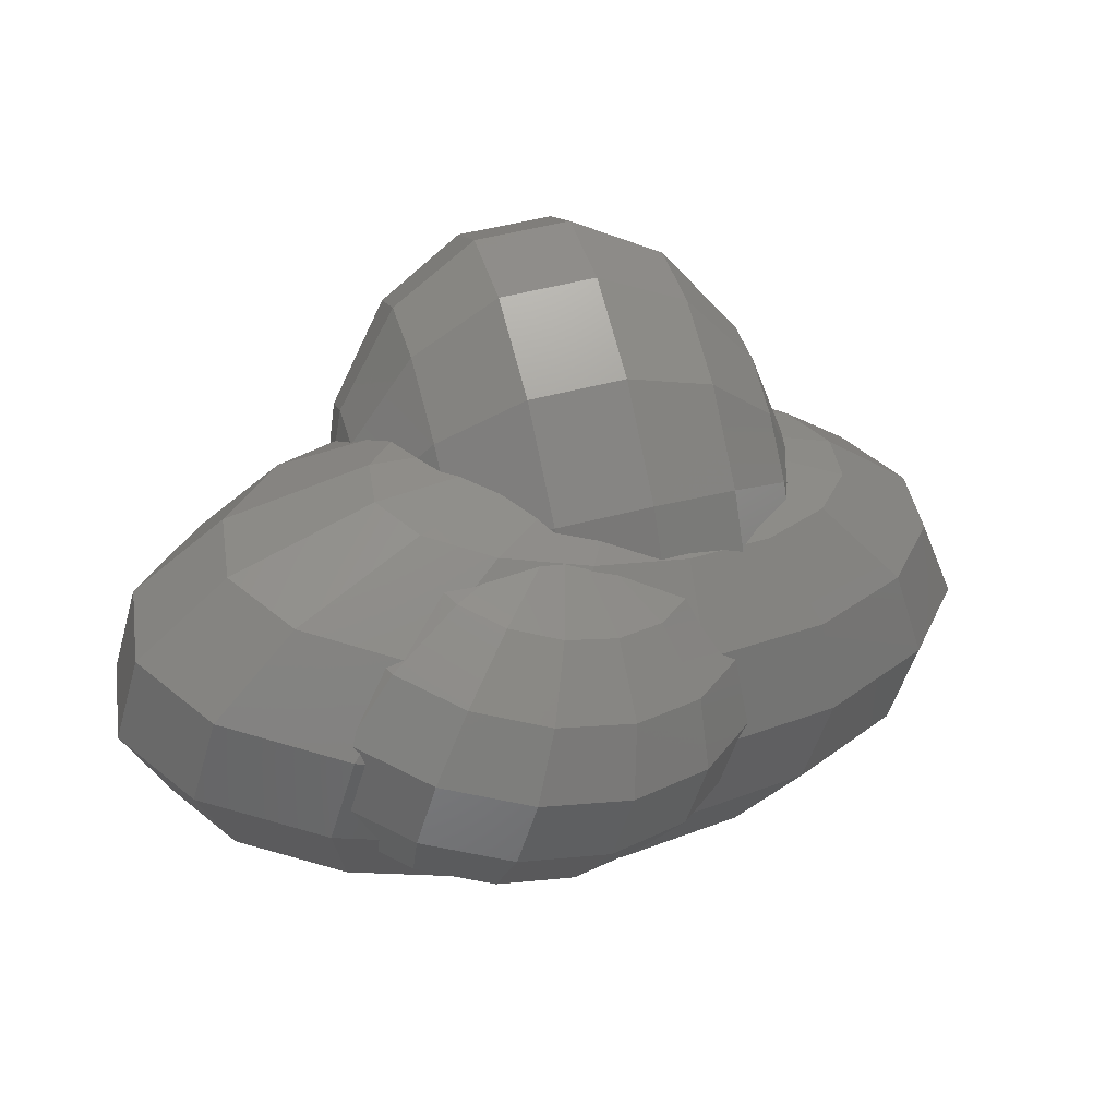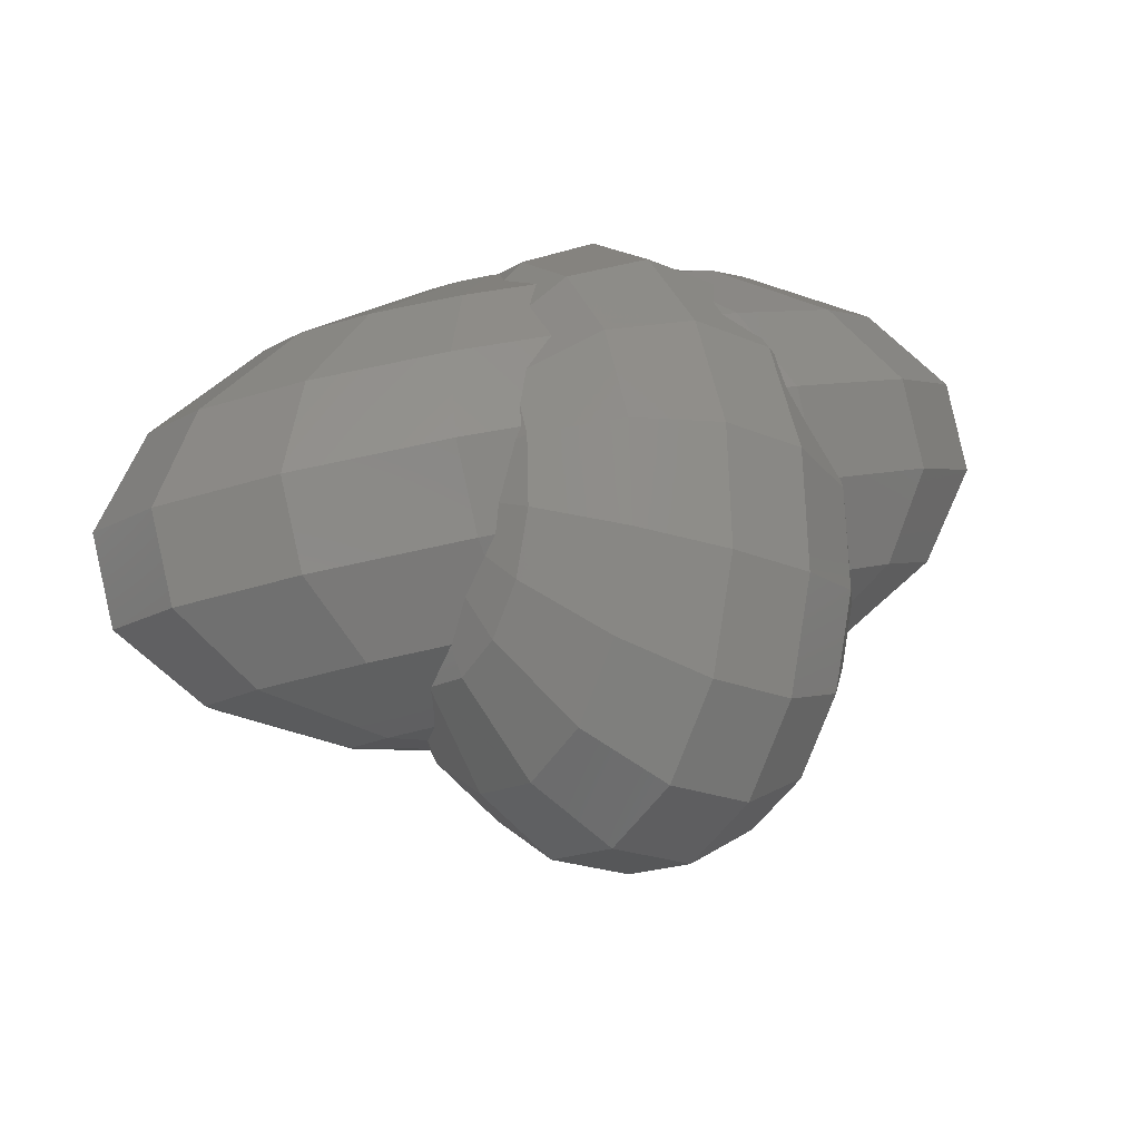
<metadata>
{"format":"stl","ext":"stl","renderer":"f3d","projection":"perspective","resolution":1024,"background":"white","views":[{"elev":26.7,"azim":-51.4,"up":"+Z"},{"elev":64.6,"azim":-11.8,"up":"+Y"}]}
</metadata>
<code>
# stl→obj: 355 verts, 708 faces
v -36.78 5.551 -1.177
v -37.13 13.17 1.491
v -31.39 7.276 -8.363
v -31.68 13.73 -6.102
v -31.84 18.98 3.371
v -36.93 10.6 8.856
v -31.64 16.41 10.74
v -36.58 2.981 6.189
v -30.85 -2.717 -4.226
v -26.36 0.267 -10.95
v -30.65 -5.287 3.14
v -17.85 3.21 -16
v -21.21 7.893 -14.28
v -21.41 12.21 -12.77
v -27.2 18.66 -4.508
v -21.72 22.09 4.177
v -21.51 19.52 11.54
v -18.03 13.98 17.15
v -26.62 11.34 16.47
v -31.1 6.415 14.87
v -30.81 -0.04306 12.61
v -27.82 -4.752 -5.211
v -27.9 -4.845 -5.05
v -26.9 -3.746 -6.936
v -20.01 -5.538 -11.65
v -17.36 -6.225 -13.46
v -22.74 -4.264 -10.27
v -26.74 -3.581 -7.218
v -30.12 -4.169 -1.601
v -29.99 -5.759 2.957
v -11.84 -1.128 -17.68
v -30.38 -4.947 4.336
v -29.89 -4.884 5.478
v -27.23 -5.569 9.761
v -26.22 -6.442 10.25
v -26.69 -6.036 10.02
v -30.17 -5.461 3.821
v -4.519 4.141 -19.21
v -6.63 5.664 -18.62
v -7.81 7.309 -18.02
v -7.879 8.824 -17.49
v -18.41 15.5 -11.7
v -18.62 21.3 -3.824
v -8.304 22.04 3.787
v -8.1 19.47 11.15
v -10.49 15.38 15.46
v -10.09 15.98 14.83
v -9.81 16.4 14.38
v -8.189 18.02 12.65
v -7.819 18.39 12.26
v -11.43 13.95 16.96
v -11.7 13.53 17.14
v -13.01 11.18 18.16
v -11.53 13.84 17.01
v -13.58 9.975 18.68
v -13.58 8.493 19.29
v -13.55 10.11 18.62
v -13.49 10.32 18.53
v -13.68 6.946 19.68
v -17.54 4.545 19.69
v -13.72 6.408 19.82
v -13.76 5.709 19.99
v -20.54 1.255 18.63
v -20.34 -3.06 17.12
v -24.84 -6.362 11.25
v -28.35 -9.087 -3.366
v -25.78 -6.278 -8.186
v -18.76 -6.118 -12.28
v -18.2 -6.377 -12.56
v -17.76 -6.803 -12.59
v -5.768 -11.21 -15.52
v -4.095 -4.46 -19.06
v -14.05 -8.127 -13.54
v -14.04 -8.133 -13.54
v -11.19 -10.19 -13.16
v -10.13 -10.96 -13.01
v -14.03 -8.135 -13.54
v -28.2 -11.01 2.159
v -1.799 2.971 -19.7
v -27.31 -6.279 9.515
v -21.53 -7.563 13.29
v -21.37 -6.159 13.78
v -6.827 9.979 -17.11
v -4.813 10.6 -16.95
v -2.145 10.59 -17.03
v -1.133 10.37 -17.13
v -3.143 7.621 -18.04
v -3.208 7.532 -18.07
v -3.248 7.221 -18.17
v -2.999 6.825 -18.32
v -0.3854 2.661 -19.84
v -12.68 17.26 -11.24
v -7.244 21.25 -4.155
v -3.193 20.92 3.254
v -2.887 20.72 1.278
v -1.865 20.29 -1.619
v -6.203 19.61 9.324
v -6.738 19.17 11.01
v -6.014 19.77 8.725
v -3.925 20.7 4.457
v -3.784 20.76 4.168
v -7.128 18.89 11.46
v -7.807 18.4 12.24
v -5.96 19.47 15.13
v -8.478 16.85 18.47
v -11.18 13.56 19.64
v -7.578 10.79 27.97
v -11.28 5.609 26.21
v -14.31 2.931 19.78
v -14.39 2.533 19.75
v -14.42 2.414 19.72
v -14.07 0.9625 21.19
v -14.19 -0.5526 19.18
v -14.43 1.517 19.55
v -14.44 0.09281 19.27
v -13.88 -1.35 19.07
v -13.18 -3.462 18.46
v -13.13 -3.614 18.41
v -19.64 -7.4 13.88
v -19.43 -7.551 13.89
v -16.98 -7.743 15.39
v -12.84 -4.471 18.16
v -12.26 -6.756 17.07
v -23.31 -14.53 -5.406
v -21.5 -10.9 -9.916
v -23.15 -16.46 0.1181
v -14.04 -8.134 -13.54
v 6.662 -13.94 -16.82
v 4.211 -6.28 -19.93
v -9.26 -11.59 -12.89
v -6.442 -14.49 -11.59
v -6.364 -15 -11.1
v -7.881 -13.01 -12.25
v -5.998 -16.16 -9.931
v -1.339 -0.8702 -19.56
v -1.811 -2.614 -19.42
v -1.887 -2.898 -19.39
v -1.813 -3.089 -19.39
v -1.482 -3.243 -19.42
v 2.854 -2.502 -19.96
v -15.57 -13.94 -11.14
v -8.883 -14.94 -11.68
v -25.34 -11.77 7.545
v -20.21 -11.23 11.97
v -18.84 -7.792 13.99
v -16.95 -8.653 14.15
v -15.92 -9.122 14.24
v -3.075 7.431 -18.25
v 3.009 2.776 -21.53
v -1.758 -3.032 -19.46
v -1.203 13.24 -14.62
v 0.6233 12.61 -16.48
v -1.16 11.47 -16.17
v -5.081 17.23 -11.46
v 1.038 15.89 -12.1
v -0.5549 14.01 -13.9
v 0.8657 19.48 -5
v 0.4372 18.64 -6.822
v 0.05256 17.88 -8.457
v -1.722 20.24 -2.027
v -2.917 21.26 4.216
v 4.878 20.66 -3.956
v -4.007 21.02 10.12
v 3.155 21.95 13.73
v 0.2326 19.63 21.22
v -3.536 15.71 26.23
v 2.466 12.54 30.93
v -2.301 6.736 32.99
v -6.664 0.6267 30.91
v -9.959 -4.854 24.99
v -12.06 -7.532 16.69
v -11.88 -8.548 16.01
v -11.68 -8.872 16.14
v -14.56 -9.744 14.36
v -14.03 -10.06 14.3
v -12.84 -10.77 14.17
v -10.97 -12.08 13.71
v -12.63 -10.95 14.08
v -11.27 -12.16 13.39
v -11.47 -11.93 13.56
v -11.77 -8.765 15.88
v -9.532 -10.79 14.97
v -11.68 -8.938 15.78
v -16.31 -18.12 -6.852
v -16.16 -20.05 -1.328
v -21.06 -16.38 5.816
v 18.03 -13.98 -17.15
v 11.81 -6.31 -20.15
v -5.923 -16.4 -9.691
v 8.1 -19.47 -11.15
v 4.033 -2.69 -19.99
v 8.018 -3.324 -20.09
v 8.649 -2.91 -20.12
v -8.427 -19.31 -7.485
v -5.513 -16.59 -9.42
v 9.158 -1.936 -20.59
v -17.35 -14.32 10.82
v 7.372 8.886 -19.44
v 13.52 4.174 -18.5
v -0.1101 17.56 -9.149
v 3.416 17.26 -11.46
v 4.786 22.31 4.89
v 10.67 14.37 -13.52
v 12.39 18.38 -4.671
v 12.28 20.33 5.764
v 10.36 19.9 16.19
v 6.911 17.17 25.03
v 8.614 7.832 31.87
v 13.06 12.45 25.97
v 3.847 2.024 33.94
v -0.5158 -4.086 31.85
v -3.81 -9.566 25.93
v -5.535 -13.58 17.08
v -9.027 -11.22 14.78
v -5.49 -14.39 12.78
v -3.224 -15.41 12.33
v -10.55 -12.55 13.1
v -4.841 -16.27 9.791
v -9.41 -13.18 12.65
v -4.527 -17.49 7.758
v -10.73 -12.46 13.17
v -3.238 -15.06 12.62
v -13.39 -16.35 10
v -8.92 -17.02 9.642
v -8.274 -21.24 -1.961
v -15.13 -19.43 4.589
v 17.54 -4.545 -19.69
v 26.62 -11.34 -16.47
v 21.51 -19.52 -11.54
v 9.378 -2.569 -20.05
v 9.753 -2.393 -20.02
v 10.63 -0.1393 -19.82
v 9.253 -2.627 -20.07
v -2.245 -18.17 -7.258
v 8.304 -22.04 -3.787
v -2.119 -19.76 -2.701
v 21.72 -22.09 -4.177
v -1.077 -19.91 -1.696
v 11.13 0.6378 -19.6
v 12.05 2.065 -19.2
v 12.66 2.677 -18.85
v 13.57 3.587 -18.33
v 13.47 10.28 -14.41
v 16.24 10.1 -12.67
v 13.28 8.028 -16.05
v 13.24 7.583 -16.38
v 14.04 5.035 -17.57
v 13.83 3.842 -18.19
v 14 4.866 -17.67
v 13.86 4.28 -18.02
v 15.21 13.15 -9.191
v 15.37 13.74 -8.013
v 17.76 13.36 -5.307
v 18.54 13.67 -3.73
v 18.28 13.07 -5.053
v 15.47 14.11 -7.28
v 16.16 10.32 -12.42
v 18.43 15.62 6.705
v 16.51 15.19 17.14
v 20.66 8.529 16.41
v 17.74 6.212 23.9
v 13.97 2.293 28.91
v 9.932 -2.631 30.66
v 6.233 -7.81 28.89
v 3.44 -12.46 23.87
v 1.978 -15.86 16.36
v -3.084 -15.1 12.61
v -1.162 -15.72 12.24
v 0.2522 -16.18 11.97
v 7.244 -21.25 4.155
v 2.031 -16.81 11.3
v 5.081 -17.23 11.46
v 2.503 -16.67 11.73
v -3.716 -18.7 5.597
v -3.598 -18.88 5.285
v -8.447 -20.43 4.053
v -2.118 -19.26 4.286
v -1.134 -19.87 -1.366
v 20.54 -1.255 -18.63
v 31.1 -6.415 -14.87
v 31.64 -16.41 -10.74
v 31.84 -18.98 -3.371
v -1.933 -19.38 3.223
v 18.62 -21.3 3.824
v 20.34 3.06 -17.12
v 16.98 7.743 -15.39
v 25.78 7.052 -10.03
v 16.78 13.54 -7.512
v 30.65 5.287 -3.14
v 18.7 13 -4.075
v 18.97 12.96 -3.456
v 18.94 13.15 -2.652
v 20.04 12.94 -0.1731
v 20.12 11.95 2.684
v 20.27 11.72 2.991
v 19.07 13.36 -0.0007292
v 19.04 13.32 -0.5268
v 22.3 8.891 7.57
v 22.15 8.996 6.658
v 22.3 8.738 6.745
v 22.38 3.734 11.07
v 22.48 7.481 7.69
v 22.45 6.53 8.549
v 22.2 0.9368 14.14
v 22.35 2.63 12.07
v 22.51 1.005 12.47
v 20.25 -0.6114 19.14
v 17.73 -3.23 22.48
v 15.03 -6.52 23.65
v 12.56 -9.981 22.47
v 10.69 -13.09 19.12
v 9.712 -15.36 14.1
v 4.382 -16.36 12.17
v 7.863 -15.88 12.51
v 4.675 -16.31 12.23
v 12.68 -17.26 11.24
v 9.727 -15.63 12.67
v 9.908 -15.51 12.77
v 36.93 -10.6 -8.856
v 30.81 0.04306 -12.61
v 37.13 -13.17 -1.491
v 27.2 -18.66 4.508
v 36.58 -2.981 -6.189
v 30.85 2.717 4.226
v 36.78 -5.551 1.177
v 22.38 8.194 7.154
v 26.36 -0.267 10.95
v 21.88 -0.8068 13.31
v 21.32 -2.012 13.95
v 22.03 -0.3941 13.12
v 20.59 -3.829 14.45
v 20.21 -4.795 14.72
v 19.54 -5.989 15.06
v 19.65 -5.717 15.08
v 19.05 -7.157 14.99
v 18.71 -7.703 14.99
v 18.49 -8.083 14.93
v 18.08 -8.844 14.78
v 18.66 -7.781 14.99
v 17.84 -9.134 14.75
v 16.91 -10.23 14.62
v 16.21 -10.8 14.62
v 15.63 -11.32 14.49
v 15.06 -11.85 14.33
v 16.11 -10.88 14.62
v 13.3 -13.06 14.09
v 11.99 -14.08 13.56
v 12.78 -13.47 13.87
v 11.32 -14.6 13.28
v 10.3 -15.24 12.97
v 18.41 -15.5 11.7
v 31.68 -13.73 6.102
v 31.39 -7.276 8.363
v 21.21 -7.893 14.28
v 21.41 -12.21 12.77
f 1 2 3
f 3 2 4
f 4 2 5
f 2 6 5
f 5 6 7
f 2 1 6
f 6 1 8
f 9 1 10
f 10 1 3
f 1 9 8
f 8 9 11
f 10 3 12
f 12 3 13
f 3 4 13
f 13 4 14
f 14 4 15
f 4 5 15
f 15 5 16
f 5 7 16
f 16 7 17
f 17 7 18
f 18 7 19
f 7 6 19
f 19 6 20
f 20 6 8
f 20 8 21
f 21 8 11
f 9 22 23
f 9 24 22
f 9 10 24
f 25 10 26
f 27 10 25
f 28 10 27
f 24 10 28
f 29 9 23
f 11 9 29
f 29 30 11
f 26 10 31
f 31 10 12
f 21 11 32
f 21 32 33
f 21 33 34
f 21 34 35
f 34 36 35
f 32 11 37
f 37 11 30
f 31 12 38
f 38 12 39
f 12 13 39
f 39 13 40
f 13 14 40
f 40 14 41
f 41 14 42
f 14 15 42
f 42 15 43
f 43 15 16
f 43 16 44
f 16 17 44
f 44 17 45
f 17 46 45
f 45 46 47
f 45 47 48
f 45 48 49
f 49 50 45
f 17 18 46
f 46 18 51
f 52 18 53
f 54 18 52
f 51 18 54
f 55 18 56
f 57 18 55
f 58 18 57
f 53 18 58
f 18 19 59
f 56 18 59
f 59 19 60
f 61 59 60
f 62 61 60
f 19 20 60
f 60 20 63
f 63 20 21
f 63 21 64
f 64 21 35
f 65 64 35
f 29 23 66
f 66 23 22
f 66 22 67
f 22 24 67
f 67 24 28
f 67 28 27
f 67 27 68
f 68 27 25
f 25 26 68
f 69 26 70
f 68 26 69
f 71 26 72
f 72 26 31
f 73 70 26
f 74 73 71
f 71 73 26
f 75 71 76
f 77 74 71
f 74 74 71
f 75 77 71
f 32 37 78
f 78 37 30
f 30 29 78
f 78 29 66
f 72 31 79
f 79 31 38
f 35 80 81
f 82 65 81
f 36 80 35
f 65 35 81
f 36 34 80
f 34 33 80
f 32 78 33
f 33 78 80
f 41 83 40
f 40 83 84
f 40 84 85
f 40 85 86
f 40 86 87
f 40 87 88
f 40 88 89
f 89 90 40
f 40 90 91
f 40 91 79
f 40 79 38
f 40 38 39
f 41 42 83
f 83 42 92
f 42 43 92
f 92 43 93
f 93 43 44
f 44 94 93
f 93 94 95
f 93 95 96
f 97 45 98
f 99 45 97
f 100 45 99
f 44 45 101
f 44 101 94
f 101 45 100
f 98 45 102
f 45 103 102
f 45 50 103
f 49 104 50
f 50 104 103
f 48 105 49
f 49 105 104
f 48 47 105
f 54 106 51
f 51 106 105
f 51 105 47
f 51 47 46
f 54 52 106
f 58 106 53
f 53 106 52
f 58 57 106
f 106 57 107
f 57 55 107
f 107 55 108
f 55 56 108
f 108 56 59
f 59 61 108
f 61 62 108
f 108 62 109
f 109 110 108
f 110 111 108
f 108 111 112
f 62 60 109
f 109 60 110
f 60 63 113
f 114 60 115
f 115 60 113
f 111 60 114
f 110 60 111
f 113 63 116
f 116 63 64
f 117 116 118
f 118 116 64
f 64 65 82
f 119 64 82
f 119 120 64
f 120 121 64
f 118 64 122
f 122 64 121
f 123 122 121
f 124 66 125
f 125 66 67
f 66 124 78
f 78 124 126
f 67 68 125
f 125 68 69
f 125 70 127
f 125 69 70
f 73 127 70
f 128 71 129
f 129 71 72
f 130 76 71
f 131 130 71
f 132 131 71
f 133 130 131
f 134 132 71
f 128 134 71
f 72 135 136
f 72 136 137
f 72 137 138
f 72 138 129
f 138 139 129
f 140 129 139
f 72 79 135
f 135 79 91
f 127 73 74
f 74 127 74
f 77 127 74
f 141 127 75
f 75 127 77
f 141 75 142
f 142 75 76
f 142 76 130
f 143 80 78
f 143 78 126
f 119 82 81
f 81 143 144
f 81 80 143
f 120 81 145
f 119 81 120
f 145 81 144
f 146 145 144
f 147 146 144
f 148 149 90
f 136 149 150
f 135 149 136
f 91 149 135
f 90 149 91
f 90 89 148
f 89 88 148
f 148 88 87
f 151 152 153
f 86 152 148
f 153 152 86
f 86 148 87
f 86 85 153
f 154 155 156
f 154 156 151
f 154 151 85
f 153 85 151
f 84 154 85
f 84 92 154
f 83 92 84
f 154 92 93
f 93 157 154
f 154 157 158
f 154 158 159
f 93 160 157
f 93 96 160
f 161 162 95
f 96 162 160
f 95 162 96
f 101 161 94
f 94 161 95
f 101 100 161
f 99 163 100
f 100 163 161
f 99 97 163
f 103 104 102
f 102 104 163
f 98 163 97
f 102 163 98
f 163 104 164
f 164 104 165
f 104 105 165
f 165 105 166
f 105 106 166
f 166 106 107
f 166 107 167
f 167 107 168
f 107 108 168
f 168 108 169
f 108 112 169
f 112 114 115
f 112 111 114
f 169 112 170
f 112 115 170
f 170 115 113
f 170 113 116
f 116 117 170
f 117 118 170
f 170 118 122
f 170 122 123
f 123 171 170
f 171 172 170
f 170 172 173
f 147 121 146
f 174 121 147
f 175 121 174
f 176 121 175
f 177 121 176
f 177 176 178
f 179 177 180
f 178 180 177
f 121 120 145
f 146 121 145
f 123 121 171
f 181 121 177
f 182 183 177
f 172 121 181
f 171 121 172
f 183 181 177
f 184 124 141
f 141 124 125
f 126 124 184
f 185 126 184
f 141 125 127
f 186 143 126
f 186 126 185
f 187 128 188
f 128 129 188
f 189 134 128
f 190 189 128
f 190 128 187
f 191 192 129
f 129 192 193
f 129 193 188
f 129 140 191
f 142 130 133
f 131 142 133
f 142 131 194
f 194 131 132
f 194 132 134
f 134 189 194
f 189 195 194
f 150 149 139
f 140 149 196
f 191 196 192
f 139 149 140
f 140 196 191
f 139 138 150
f 138 137 150
f 137 136 150
f 142 184 141
f 194 184 142
f 144 143 186
f 197 144 186
f 147 144 174
f 174 144 197
f 175 174 197
f 149 152 198
f 149 148 152
f 149 198 196
f 196 198 199
f 200 201 155
f 155 201 152
f 155 152 156
f 152 151 156
f 198 152 201
f 154 200 155
f 154 159 200
f 158 201 159
f 159 201 200
f 160 162 157
f 157 162 201
f 157 201 158
f 162 161 202
f 201 162 203
f 203 162 204
f 162 202 204
f 161 163 202
f 202 163 164
f 202 164 205
f 205 164 206
f 164 165 206
f 206 165 207
f 165 166 207
f 207 166 167
f 207 167 208
f 209 207 208
f 167 168 210
f 208 167 210
f 168 169 211
f 210 168 211
f 169 170 212
f 211 169 212
f 212 170 173
f 213 212 173
f 173 181 183
f 173 172 181
f 213 173 183
f 214 213 182
f 182 213 183
f 215 213 214
f 216 177 217
f 218 216 219
f 219 216 217
f 220 216 218
f 177 179 221
f 217 177 221
f 182 177 214
f 215 177 216
f 214 177 215
f 222 215 216
f 180 223 224
f 179 180 224
f 221 179 224
f 180 178 223
f 176 197 223
f 178 176 223
f 175 197 176
f 185 184 194
f 225 185 194
f 226 186 185
f 226 185 225
f 197 186 226
f 187 227 228
f 187 188 227
f 229 190 187
f 229 187 228
f 230 231 188
f 188 231 232
f 188 232 227
f 193 233 188
f 188 233 230
f 195 189 190
f 234 195 235
f 235 195 190
f 236 234 235
f 235 190 229
f 237 235 229
f 192 196 193
f 193 196 233
f 234 194 195
f 225 194 234
f 238 225 236
f 236 225 234
f 196 230 233
f 196 231 230
f 239 196 240
f 240 199 241
f 196 199 240
f 196 239 232
f 196 232 231
f 241 199 242
f 223 197 226
f 198 201 203
f 198 203 199
f 243 203 244
f 245 203 243
f 246 203 245
f 199 203 246
f 247 199 246
f 242 199 248
f 249 199 247
f 250 199 249
f 248 199 250
f 204 202 205
f 251 203 252
f 253 254 255
f 204 254 256
f 204 256 203
f 203 251 257
f 203 257 244
f 256 254 253
f 252 203 256
f 205 258 204
f 204 258 254
f 206 259 205
f 205 259 258
f 207 209 206
f 206 209 259
f 259 209 260
f 260 209 261
f 209 208 261
f 261 208 262
f 208 210 262
f 262 210 263
f 210 211 263
f 263 211 264
f 211 212 264
f 264 212 265
f 265 212 213
f 265 213 266
f 266 213 215
f 267 266 222
f 222 266 215
f 268 266 267
f 269 216 270
f 271 269 270
f 272 273 270
f 273 271 270
f 216 220 274
f 275 216 274
f 275 270 216
f 267 222 216
f 268 216 269
f 267 216 268
f 220 224 274
f 218 224 220
f 218 219 224
f 217 221 224
f 219 217 224
f 274 224 276
f 275 274 276
f 277 275 276
f 224 223 276
f 223 226 276
f 276 226 225
f 278 276 225
f 238 278 225
f 228 279 280
f 228 227 279
f 281 229 228
f 281 228 280
f 239 240 227
f 227 240 279
f 227 232 239
f 237 229 281
f 282 237 281
f 235 283 278
f 236 235 238
f 238 235 278
f 270 275 277
f 283 270 277
f 283 235 270
f 237 270 235
f 284 270 237
f 282 284 237
f 279 240 241
f 241 242 279
f 279 242 248
f 279 248 250
f 279 250 285
f 246 286 247
f 247 286 285
f 247 285 249
f 246 245 286
f 245 243 286
f 243 244 286
f 287 244 257
f 286 244 287
f 250 249 285
f 251 288 257
f 257 288 287
f 251 252 288
f 252 256 288
f 288 256 253
f 288 253 289
f 289 253 255
f 289 255 290
f 290 291 289
f 291 292 289
f 289 292 293
f 255 254 290
f 290 254 291
f 294 258 295
f 296 258 294
f 254 258 296
f 254 296 297
f 291 254 292
f 297 292 254
f 295 258 298
f 299 295 298
f 300 299 298
f 258 259 298
f 298 259 260
f 298 260 301
f 302 298 303
f 303 298 301
f 301 260 304
f 305 301 304
f 306 305 304
f 260 261 304
f 304 261 307
f 261 262 307
f 307 262 308
f 262 263 308
f 308 263 309
f 263 264 309
f 309 264 310
f 264 265 310
f 310 265 311
f 311 265 266
f 266 268 269
f 271 266 269
f 311 266 312
f 273 266 271
f 312 266 273
f 312 273 313
f 314 312 315
f 313 315 312
f 313 273 272
f 316 272 284
f 284 272 270
f 315 313 272
f 314 315 272
f 317 314 316
f 316 314 272
f 318 317 316
f 277 276 278
f 283 277 278
f 281 280 319
f 280 320 319
f 280 285 320
f 279 285 280
f 282 281 319
f 321 282 319
f 322 284 282
f 321 322 282
f 322 316 284
f 285 286 320
f 320 286 287
f 320 287 323
f 323 287 289
f 287 288 289
f 323 289 324
f 325 323 324
f 293 294 289
f 289 294 295
f 289 295 299
f 289 299 324
f 297 296 293
f 292 297 293
f 293 296 294
f 302 303 324
f 324 299 300
f 326 324 300
f 326 302 324
f 303 327 324
f 300 298 326
f 326 298 302
f 327 303 301
f 305 327 301
f 328 329 327
f 327 305 306
f 330 327 306
f 330 328 327
f 306 304 330
f 330 304 328
f 304 307 331
f 328 304 329
f 329 304 331
f 331 307 332
f 307 308 333
f 332 307 334
f 334 307 333
f 333 308 335
f 308 309 336
f 335 308 336
f 337 309 338
f 339 309 337
f 336 309 339
f 309 310 340
f 338 309 340
f 340 310 341
f 310 311 342
f 341 310 342
f 343 311 344
f 345 311 343
f 342 311 345
f 344 311 312
f 346 344 312
f 347 348 312
f 348 346 312
f 312 314 317
f 347 312 349
f 318 312 317
f 350 312 318
f 349 312 350
f 351 316 322
f 350 318 316
f 349 350 316
f 348 349 351
f 351 349 316
f 347 349 348
f 319 323 325
f 321 319 325
f 319 320 323
f 352 322 321
f 325 352 321
f 352 351 322
f 325 353 352
f 325 324 353
f 324 327 353
f 327 354 353
f 332 334 354
f 331 332 327
f 327 332 354
f 329 331 327
f 336 339 354
f 335 336 354
f 334 333 354
f 333 335 354
f 339 337 354
f 342 345 355
f 341 342 354
f 354 342 355
f 337 338 354
f 338 340 354
f 340 341 354
f 345 343 355
f 344 346 351
f 343 344 355
f 355 344 351
f 346 348 351
f 355 351 352
f 353 355 352
f 353 354 355

</code>
